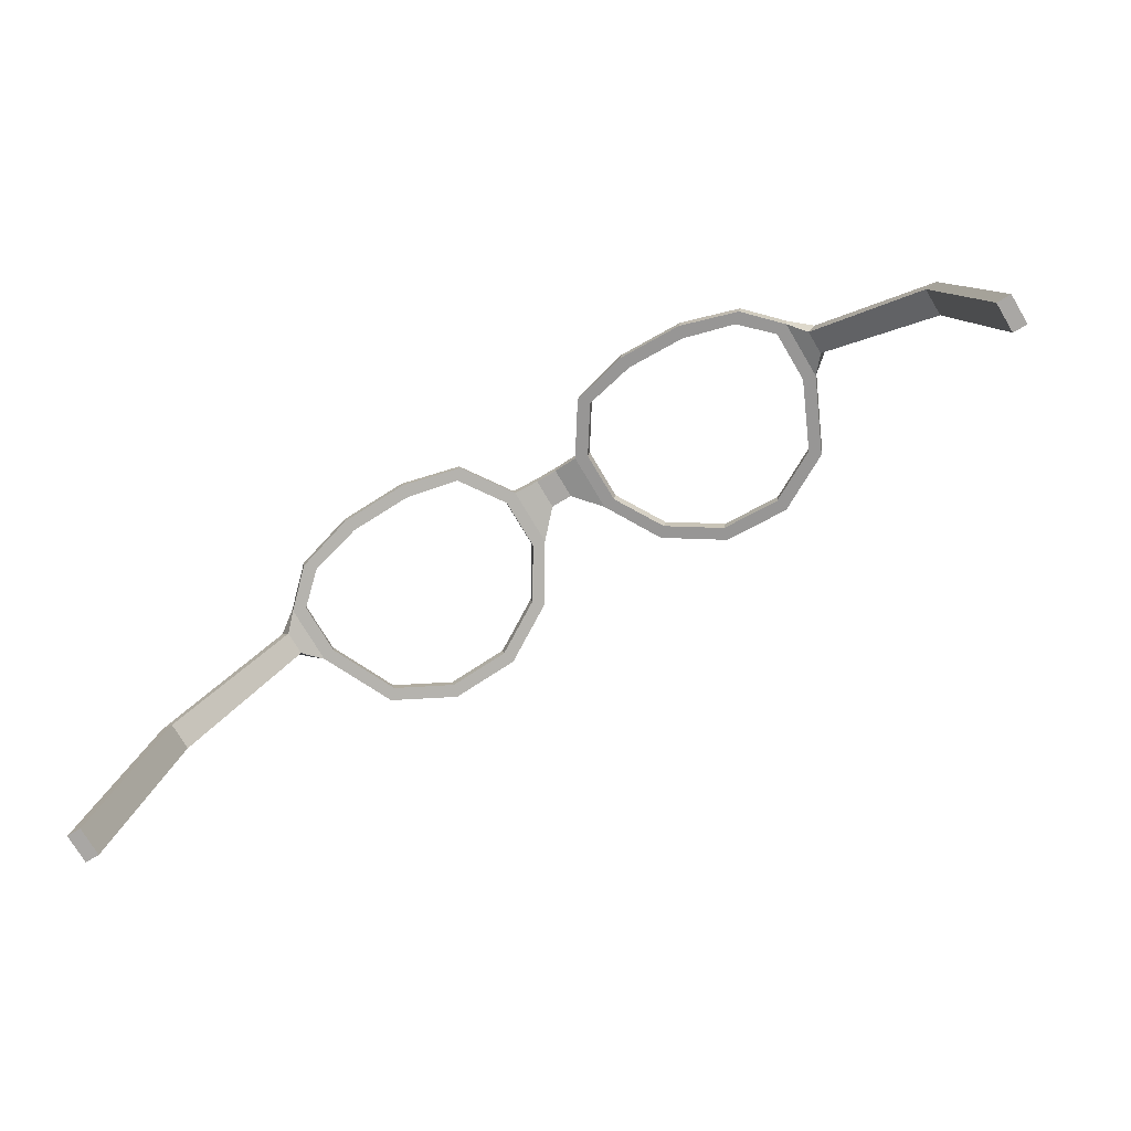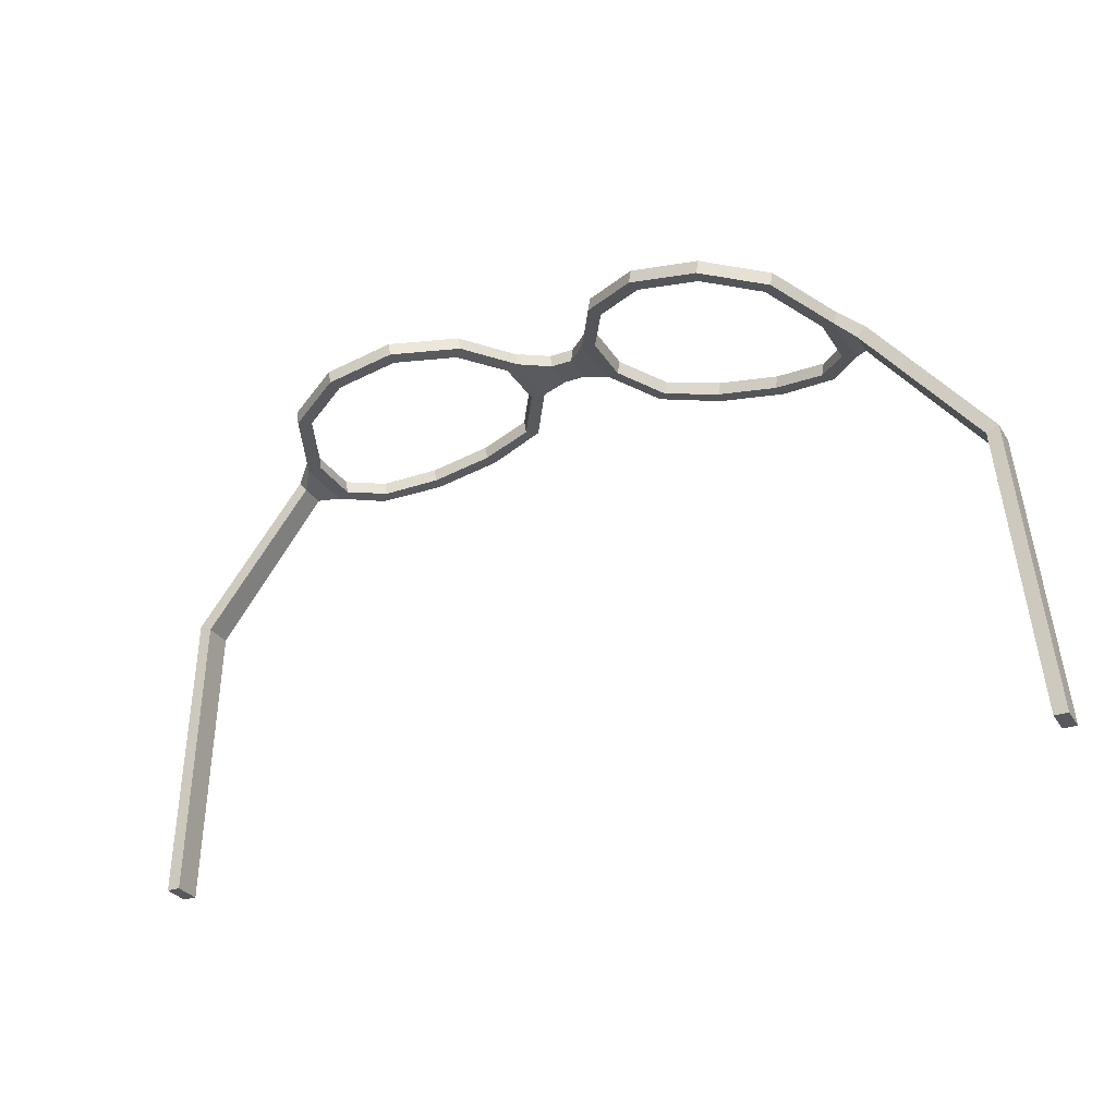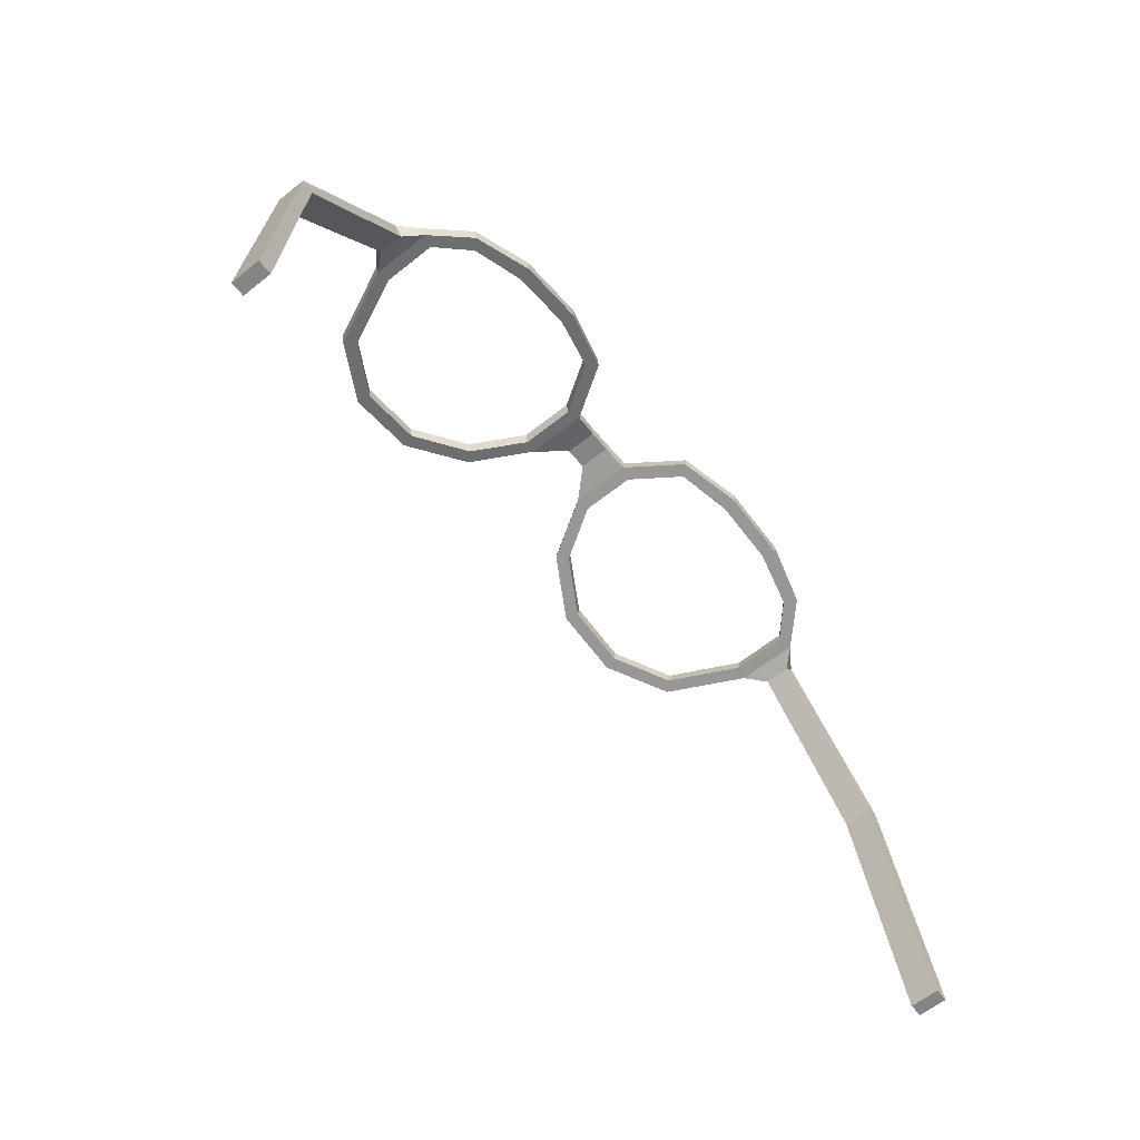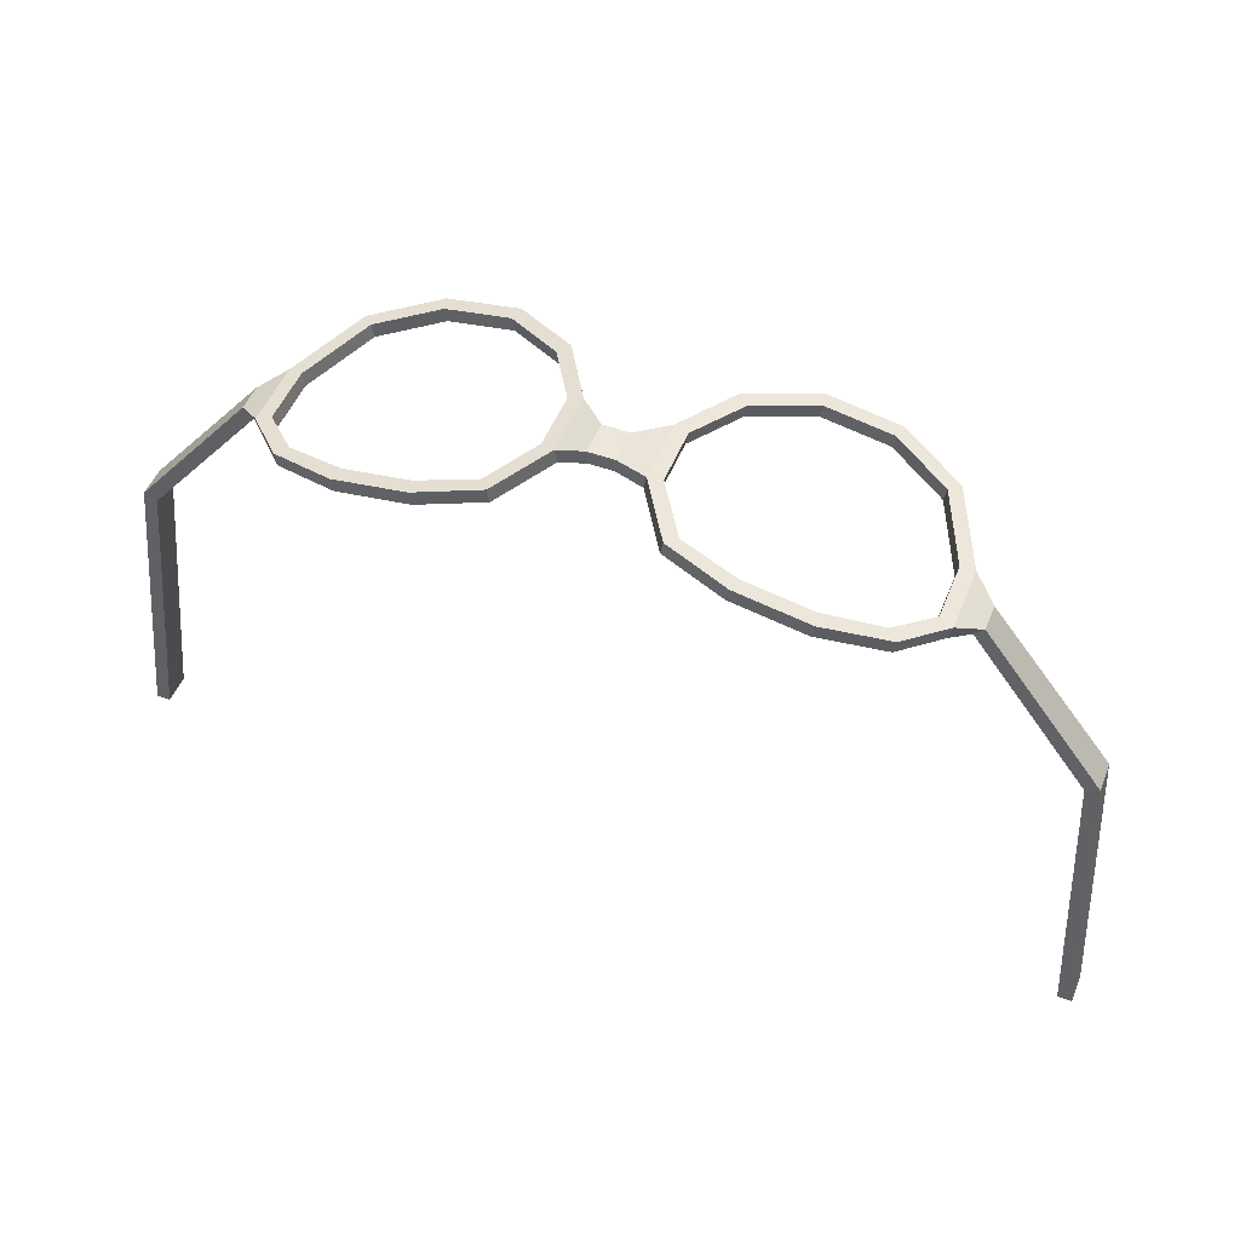
<metadata>
{"format":"obj","ext":"obj","renderer":"f3d","projection":"perspective","resolution":1024,"background":"white","views":[{"elev":-74.8,"azim":-149.3,"up":"+Z"},{"elev":-29.9,"azim":26.6,"up":"+Z"},{"elev":-61.6,"azim":129.1,"up":"+Z"},{"elev":50.7,"azim":-158.2,"up":"+Z"}]}
</metadata>
<code>
g Glasses1
v 0.2227 0.01357 0.6596
v 0.2227 -0.1453 0.6596
v 0.2296 -0.1453 0.699
v 0.2296 0.01357 0.699
v 0.3144 0.1548 0.6434
v 0.2227 0.01357 0.6596
v 0.2296 0.01357 0.699
v 0.3214 0.1548 0.6828
v 0.4734 0.1937 0.6154
v 0.3144 0.1548 0.6434
v 0.3214 0.1548 0.6828
v 0.4803 0.1937 0.6548
v 0.6569 0.1937 0.583
v 0.4734 0.1937 0.6154
v 0.4803 0.1937 0.6548
v 0.6638 0.1937 0.6224
v 0.8158 0.1548 0.555
v 0.6569 0.1937 0.583
v 0.6638 0.1937 0.6224
v 0.8228 0.1548 0.5944
v 0.9076 0.06791 0.5388
v 0.8158 0.1548 0.555
v 0.8228 0.1548 0.5944
v 0.9145 0.06791 0.5782
v 0.9076 -0.09095 0.5388
v 0.9076 0.06791 0.5388
v 0.9145 0.06791 0.5782
v 0.9145 -0.09095 0.5782
v 0.8158 -0.295 0.555
v 0.9076 -0.09095 0.5388
v 0.9145 -0.09095 0.5782
v 0.8228 -0.295 0.5944
v 0.6569 -0.3882 0.583
v 0.8158 -0.295 0.555
v 0.8228 -0.295 0.5944
v 0.6638 -0.3882 0.6224
v 0.4734 -0.3882 0.6154
v 0.6569 -0.3882 0.583
v 0.6638 -0.3882 0.6224
v 0.4803 -0.3882 0.6548
v 0.3144 -0.295 0.6434
v 0.4734 -0.3882 0.6154
v 0.4803 -0.3882 0.6548
v 0.3214 -0.295 0.6828
v 0.2227 -0.1453 0.6596
v 0.3144 -0.295 0.6434
v 0.3214 -0.295 0.6828
v 0.2296 -0.1453 0.699
v 0.2296 0.01357 0.699
v 0.2296 -0.1453 0.699
v 0.1916 -0.1535 0.7057
v 0.1916 0.0261 0.7057
v 0.3214 0.1548 0.6828
v 0.2935 0.1831 0.6877
v 0.4803 0.1937 0.6548
v 0.4701 0.2323 0.6566
v 0.6638 0.1937 0.6224
v 0.674 0.2323 0.6206
v 0.8228 0.1548 0.5944
v 0.8506 0.1831 0.5895
v 0.9145 0.06791 0.5782
v 0.9526 0.0817 0.5715
v 0.9145 -0.09095 0.5782
v 0.9526 -0.09918 0.5715
v 0.8228 -0.295 0.5944
v 0.8506 -0.3233 0.5895
v 0.6638 -0.3882 0.6224
v 0.674 -0.4268 0.6206
v 0.4803 -0.3882 0.6548
v 0.4701 -0.4268 0.6566
v 0.3214 -0.295 0.6828
v 0.2935 -0.3233 0.6877
v 0.2296 -0.1453 0.699
v 0.1916 -0.1535 0.7057
v 0.2935 0.1831 0.6877
v 0.1916 0.0261 0.7057
v 0.1846 0.0261 0.6663
v 0.2866 0.1831 0.6483
v 0.4701 0.2323 0.6566
v 0.2935 0.1831 0.6877
v 0.2866 0.1831 0.6483
v 0.4632 0.2323 0.6172
v 0.674 0.2323 0.6206
v 0.4701 0.2323 0.6566
v 0.4632 0.2323 0.6172
v 0.6671 0.2323 0.5812
v 0.8506 0.1831 0.5895
v 0.674 0.2323 0.6206
v 0.6671 0.2323 0.5812
v 0.8437 0.1831 0.5501
v 0.9526 0.0817 0.5715
v 0.8506 0.1831 0.5895
v 0.8437 0.1831 0.5501
v 0.9456 0.0817 0.5321
v 1.429 0.02239 -0.7279
v 1.429 0.1062 -0.7279
v 1.389 0.1062 -0.7279
v 1.389 0.02239 -0.7279
v 0.8506 -0.3233 0.5895
v 0.9526 -0.09918 0.5715
v 0.9456 -0.09918 0.5321
v 0.8437 -0.3233 0.5501
v 0.674 -0.4268 0.6206
v 0.8506 -0.3233 0.5895
v 0.8437 -0.3233 0.5501
v 0.6671 -0.4268 0.5812
v 0.4701 -0.4268 0.6566
v 0.674 -0.4268 0.6206
v 0.6671 -0.4268 0.5812
v 0.4632 -0.4268 0.6172
v 0.2935 -0.3233 0.6877
v 0.4701 -0.4268 0.6566
v 0.4632 -0.4268 0.6172
v 0.2866 -0.3233 0.6483
v 0.1916 -0.1535 0.7057
v 0.2935 -0.3233 0.6877
v 0.2866 -0.3233 0.6483
v 0.1846 -0.1535 0.6663
v 0.1846 0.0261 0.6663
v 0.1846 -0.1535 0.6663
v 0.2227 -0.1453 0.6596
v 0.2227 0.01357 0.6596
v 0.2866 0.1831 0.6483
v 0.3144 0.1548 0.6434
v 0.4632 0.2323 0.6172
v 0.4734 0.1937 0.6154
v 0.6671 0.2323 0.5812
v 0.6569 0.1937 0.583
v 0.8437 0.1831 0.5501
v 0.8158 0.1548 0.555
v 0.9456 0.0817 0.5321
v 0.9076 0.06791 0.5388
v 0.9456 -0.09918 0.5321
v 0.9076 -0.09095 0.5388
v 0.8437 -0.3233 0.5501
v 0.8158 -0.295 0.555
v 0.6671 -0.4268 0.5812
v 0.6569 -0.3882 0.583
v 0.4632 -0.4268 0.6172
v 0.4734 -0.3882 0.6154
v 0.2866 -0.3233 0.6483
v 0.3144 -0.295 0.6434
v 0.1846 -0.1535 0.6663
v 0.2227 -0.1453 0.6596
v 0.1916 0.0261 0.7057
v 0.1916 -0.1535 0.7057
v 0.114 -0.07373 0.7246
v 0.114 0.01942 0.7246
v 0.1916 -0.1535 0.7057
v 0.1846 -0.1535 0.6663
v 0.1101 -0.07396 0.6852
v 0.114 -0.07373 0.7246
v 0.1846 -0.1535 0.6663
v 0.1846 0.0261 0.6663
v 0.1101 0.01892 0.6852
v 0.1101 -0.07396 0.6852
v 0.1846 0.0261 0.6663
v 0.1916 0.0261 0.7057
v 0.114 0.01942 0.7246
v 0.1101 0.01892 0.6852
v 0.9526 -0.09918 0.5715
v 0.9526 0.0817 0.5715
v 1.017 0.03363 0.5393
v 1.017 -0.0402 0.5393
v 0.9526 0.0817 0.5715
v 0.9456 0.0817 0.5321
v 0.991 0.0319 0.5086
v 1.017 0.03363 0.5393
v 0.9456 0.0817 0.5321
v 0.9456 -0.09918 0.5321
v 0.991 -0.04095 0.5086
v 0.991 0.0319 0.5086
v 0.9456 -0.09918 0.5321
v 0.9526 -0.09918 0.5715
v 1.017 -0.0402 0.5393
v 0.991 -0.04095 0.5086
v 1.017 -0.0402 0.5393
v 1.017 0.03363 0.5393
v 1.356 0.05115 0.1113
v 1.356 -0.03263 0.1113
v 1.017 0.03363 0.5393
v 0.991 0.0319 0.5086
v 1.319 0.05155 0.09443
v 1.356 0.05115 0.1113
v 0.991 0.0319 0.5086
v 0.991 -0.04095 0.5086
v 1.319 -0.03223 0.09443
v 1.319 0.05155 0.09443
v 0.991 -0.04095 0.5086
v 1.017 -0.0402 0.5393
v 1.356 -0.03263 0.1113
v 1.319 -0.03223 0.09443
v 1.356 -0.03263 0.1113
v 1.356 0.05115 0.1113
v 1.429 0.1062 -0.7279
v 1.429 0.02239 -0.7279
v 1.356 0.05115 0.1113
v 1.319 0.05155 0.09443
v 1.389 0.1062 -0.7279
v 1.429 0.1062 -0.7279
v 1.319 0.05155 0.09443
v 1.319 -0.03223 0.09443
v 1.389 0.02239 -0.7279
v 1.389 0.1062 -0.7279
v 1.319 -0.03223 0.09443
v 1.356 -0.03263 0.1113
v 1.429 0.02239 -0.7279
v 1.389 0.02239 -0.7279
v -0.06865 0.01357 0.6596
v -0.07559 0.01357 0.699
v -0.07559 -0.1453 0.699
v -0.06865 -0.1453 0.6596
v -0.1604 0.1548 0.6434
v -0.1674 0.1548 0.6828
v -0.07559 0.01357 0.699
v -0.06865 0.01357 0.6596
v -0.3193 0.1937 0.6154
v -0.3263 0.1937 0.6548
v -0.1674 0.1548 0.6828
v -0.1604 0.1548 0.6434
v -0.5029 0.1937 0.583
v -0.5098 0.1937 0.6224
v -0.3263 0.1937 0.6548
v -0.3193 0.1937 0.6154
v -0.6618 0.1548 0.555
v -0.6687 0.1548 0.5944
v -0.5098 0.1937 0.6224
v -0.5029 0.1937 0.583
v -0.7535 0.06791 0.5388
v -0.7605 0.06791 0.5782
v -0.6687 0.1548 0.5944
v -0.6618 0.1548 0.555
v -0.7535 -0.09095 0.5388
v -0.7605 -0.09095 0.5782
v -0.7605 0.06791 0.5782
v -0.7535 0.06791 0.5388
v -0.6618 -0.295 0.555
v -0.6687 -0.295 0.5944
v -0.7605 -0.09095 0.5782
v -0.7535 -0.09095 0.5388
v -0.5029 -0.3882 0.583
v -0.5098 -0.3882 0.6224
v -0.6687 -0.295 0.5944
v -0.6618 -0.295 0.555
v -0.3193 -0.3882 0.6154
v -0.3263 -0.3882 0.6548
v -0.5098 -0.3882 0.6224
v -0.5029 -0.3882 0.583
v -0.1604 -0.295 0.6434
v -0.1674 -0.295 0.6828
v -0.3263 -0.3882 0.6548
v -0.3193 -0.3882 0.6154
v -0.06865 -0.1453 0.6596
v -0.07559 -0.1453 0.699
v -0.1674 -0.295 0.6828
v -0.1604 -0.295 0.6434
v -0.07559 0.01357 0.699
v -0.03754 -0.1535 0.7057
v -0.07559 -0.1453 0.699
v -0.03754 0.0261 0.7057
v -0.1674 0.1548 0.6828
v -0.1395 0.1831 0.6877
v -0.3263 0.1937 0.6548
v -0.3161 0.2323 0.6566
v -0.5098 0.1937 0.6224
v -0.52 0.2323 0.6206
v -0.6687 0.1548 0.5944
v -0.6966 0.1831 0.5895
v -0.7605 0.06791 0.5782
v -0.7985 0.0817 0.5715
v -0.7605 -0.09095 0.5782
v -0.7985 -0.09918 0.5715
v -0.6687 -0.295 0.5944
v -0.6966 -0.3233 0.5895
v -0.5098 -0.3882 0.6224
v -0.52 -0.4268 0.6206
v -0.3263 -0.3882 0.6548
v -0.3161 -0.4268 0.6566
v -0.1674 -0.295 0.6828
v -0.1395 -0.3233 0.6877
v -0.07559 -0.1453 0.699
v -0.03754 -0.1535 0.7057
v -0.1395 0.1831 0.6877
v -0.1326 0.1831 0.6483
v -0.0306 0.0261 0.6663
v -0.03754 0.0261 0.7057
v -0.3161 0.2323 0.6566
v -0.3091 0.2323 0.6172
v -0.1326 0.1831 0.6483
v -0.1395 0.1831 0.6877
v -0.52 0.2323 0.6206
v -0.5131 0.2323 0.5812
v -0.3091 0.2323 0.6172
v -0.3161 0.2323 0.6566
v -0.6966 0.1831 0.5895
v -0.6896 0.1831 0.5501
v -0.5131 0.2323 0.5812
v -0.52 0.2323 0.6206
v -0.7985 0.0817 0.5715
v -0.7916 0.0817 0.5321
v -0.6896 0.1831 0.5501
v -0.6966 0.1831 0.5895
v -1.275 0.02239 -0.7279
v -1.235 0.02239 -0.7279
v -1.235 0.1062 -0.7279
v -1.275 0.1062 -0.7279
v -0.6966 -0.3233 0.5895
v -0.6896 -0.3233 0.5501
v -0.7916 -0.09918 0.5321
v -0.7985 -0.09918 0.5715
v -0.52 -0.4268 0.6206
v -0.5131 -0.4268 0.5812
v -0.6896 -0.3233 0.5501
v -0.6966 -0.3233 0.5895
v -0.3161 -0.4268 0.6566
v -0.3091 -0.4268 0.6172
v -0.5131 -0.4268 0.5812
v -0.52 -0.4268 0.6206
v -0.1395 -0.3233 0.6877
v -0.1326 -0.3233 0.6483
v -0.3091 -0.4268 0.6172
v -0.3161 -0.4268 0.6566
v -0.03754 -0.1535 0.7057
v -0.0306 -0.1535 0.6663
v -0.1326 -0.3233 0.6483
v -0.1395 -0.3233 0.6877
v -0.0306 0.0261 0.6663
v -0.06865 -0.1453 0.6596
v -0.0306 -0.1535 0.6663
v -0.06865 0.01357 0.6596
v -0.1326 0.1831 0.6483
v -0.1604 0.1548 0.6434
v -0.3091 0.2323 0.6172
v -0.3193 0.1937 0.6154
v -0.5131 0.2323 0.5812
v -0.5029 0.1937 0.583
v -0.6896 0.1831 0.5501
v -0.6618 0.1548 0.555
v -0.7916 0.0817 0.5321
v -0.7535 0.06791 0.5388
v -0.7916 -0.09918 0.5321
v -0.7535 -0.09095 0.5388
v -0.6896 -0.3233 0.5501
v -0.6618 -0.295 0.555
v -0.5131 -0.4268 0.5812
v -0.5029 -0.3882 0.583
v -0.3091 -0.4268 0.6172
v -0.3193 -0.3882 0.6154
v -0.1326 -0.3233 0.6483
v -0.1604 -0.295 0.6434
v -0.0306 -0.1535 0.6663
v -0.06865 -0.1453 0.6596
v -0.03754 0.0261 0.7057
v 0.04002 0.01942 0.7246
v 0.04002 -0.07373 0.7246
v -0.03754 -0.1535 0.7057
v -0.03754 -0.1535 0.7057
v 0.04002 -0.07373 0.7246
v 0.04393 -0.07396 0.6852
v -0.0306 -0.1535 0.6663
v -0.0306 -0.1535 0.6663
v 0.04393 -0.07396 0.6852
v 0.04392 0.01892 0.6852
v -0.0306 0.0261 0.6663
v -0.0306 0.0261 0.6663
v 0.04392 0.01892 0.6852
v 0.04002 0.01942 0.7246
v -0.03754 0.0261 0.7057
v -0.7985 -0.09918 0.5715
v -0.8627 -0.0402 0.5393
v -0.8627 0.03363 0.5393
v -0.7985 0.0817 0.5715
v -0.7985 0.0817 0.5715
v -0.8627 0.03363 0.5393
v -0.837 0.0319 0.5086
v -0.7916 0.0817 0.5321
v -0.7916 0.0817 0.5321
v -0.837 0.0319 0.5086
v -0.837 -0.04191 0.5086
v -0.7916 -0.09918 0.5321
v -0.7916 -0.09918 0.5321
v -0.837 -0.04191 0.5086
v -0.8627 -0.0402 0.5393
v -0.7985 -0.09918 0.5715
v -0.8627 -0.0402 0.5393
v -1.202 -0.03263 0.1113
v -1.202 0.05115 0.1113
v -0.8627 0.03363 0.5393
v -0.8627 0.03363 0.5393
v -1.202 0.05115 0.1113
v -1.165 0.05155 0.09443
v -0.837 0.0319 0.5086
v -0.837 0.0319 0.5086
v -1.165 0.05155 0.09443
v -1.165 -0.03223 0.09443
v -0.837 -0.04191 0.5086
v -0.837 -0.04191 0.5086
v -1.165 -0.03223 0.09443
v -1.202 -0.03263 0.1113
v -0.8627 -0.0402 0.5393
v -1.202 -0.03263 0.1113
v -1.275 0.02239 -0.7279
v -1.275 0.1062 -0.7279
v -1.202 0.05115 0.1113
v -1.202 0.05115 0.1113
v -1.275 0.1062 -0.7279
v -1.235 0.1062 -0.7279
v -1.165 0.05155 0.09443
v -1.165 0.05155 0.09443
v -1.235 0.1062 -0.7279
v -1.235 0.02239 -0.7279
v -1.165 -0.03223 0.09443
v -1.165 -0.03223 0.09443
v -1.235 0.02239 -0.7279
v -1.275 0.02239 -0.7279
v -1.202 -0.03263 0.1113
v 0.04002 0.01942 0.7246
v 0.114 0.01942 0.7246
v 0.114 -0.07373 0.7246
v 0.04002 -0.07373 0.7246
v 0.04002 -0.07373 0.7246
v 0.114 -0.07373 0.7246
v 0.1101 -0.07396 0.6852
v 0.04393 -0.07396 0.6852
v 0.04393 -0.07396 0.6852
v 0.1101 -0.07396 0.6852
v 0.1101 0.01892 0.6852
v 0.04392 0.01892 0.6852
v 0.04392 0.01892 0.6852
v 0.1101 0.01892 0.6852
v 0.114 0.01942 0.7246
v 0.04002 0.01942 0.7246
g Glasses1_0
f 3 2 1
f 4 3 1
f 7 6 5
f 8 7 5
f 11 10 9
f 12 11 9
f 15 14 13
f 16 15 13
f 19 18 17
f 20 19 17
f 23 22 21
f 24 23 21
f 27 26 25
f 28 27 25
f 31 30 29
f 32 31 29
f 35 34 33
f 36 35 33
f 39 38 37
f 40 39 37
f 43 42 41
f 44 43 41
f 47 46 45
f 48 47 45
f 51 50 49
f 52 51 49
f 52 49 53
f 54 52 53
f 54 53 55
f 56 54 55
f 56 55 57
f 58 56 57
f 58 57 59
f 60 58 59
f 60 59 61
f 62 60 61
f 62 61 63
f 64 62 63
f 64 63 65
f 66 64 65
f 66 65 67
f 68 66 67
f 68 67 69
f 70 68 69
f 70 69 71
f 72 70 71
f 72 71 73
f 74 72 73
f 77 76 75
f 78 77 75
f 81 80 79
f 82 81 79
f 85 84 83
f 86 85 83
f 89 88 87
f 90 89 87
f 93 92 91
f 94 93 91
f 97 96 95
f 98 97 95
f 101 100 99
f 102 101 99
f 105 104 103
f 106 105 103
f 109 108 107
f 110 109 107
f 113 112 111
f 114 113 111
f 117 116 115
f 118 117 115
f 121 120 119
f 122 121 119
f 122 119 123
f 124 122 123
f 124 123 125
f 126 124 125
f 126 125 127
f 128 126 127
f 128 127 129
f 130 128 129
f 130 129 131
f 132 130 131
f 132 131 133
f 134 132 133
f 134 133 135
f 136 134 135
f 136 135 137
f 138 136 137
f 138 137 139
f 140 138 139
f 140 139 141
f 142 140 141
f 142 141 143
f 144 142 143
f 147 146 145
f 148 147 145
f 151 150 149
f 152 151 149
f 155 154 153
f 156 155 153
f 159 158 157
f 160 159 157
f 163 162 161
f 164 163 161
f 167 166 165
f 168 167 165
f 171 170 169
f 172 171 169
f 175 174 173
f 176 175 173
f 179 178 177
f 180 179 177
f 183 182 181
f 184 183 181
f 187 186 185
f 188 187 185
f 191 190 189
f 192 191 189
f 195 194 193
f 196 195 193
f 199 198 197
f 200 199 197
f 203 202 201
f 204 203 201
f 207 206 205
f 208 207 205
f 211 210 209
f 212 211 209
f 215 214 213
f 216 215 213
f 219 218 217
f 220 219 217
f 223 222 221
f 224 223 221
f 227 226 225
f 228 227 225
f 231 230 229
f 232 231 229
f 235 234 233
f 236 235 233
f 239 238 237
f 240 239 237
f 243 242 241
f 244 243 241
f 247 246 245
f 248 247 245
f 251 250 249
f 252 251 249
f 255 254 253
f 256 255 253
f 259 258 257
f 258 260 257
f 257 260 261
f 260 262 261
f 261 262 263
f 262 264 263
f 263 264 265
f 264 266 265
f 265 266 267
f 266 268 267
f 267 268 269
f 268 270 269
f 269 270 271
f 270 272 271
f 271 272 273
f 272 274 273
f 273 274 275
f 274 276 275
f 275 276 277
f 276 278 277
f 277 278 279
f 278 280 279
f 279 280 281
f 280 282 281
f 285 284 283
f 286 285 283
f 289 288 287
f 290 289 287
f 293 292 291
f 294 293 291
f 297 296 295
f 298 297 295
f 301 300 299
f 302 301 299
f 305 304 303
f 306 305 303
f 309 308 307
f 310 309 307
f 313 312 311
f 314 313 311
f 317 316 315
f 318 317 315
f 321 320 319
f 322 321 319
f 325 324 323
f 326 325 323
f 329 328 327
f 328 330 327
f 327 330 331
f 330 332 331
f 331 332 333
f 332 334 333
f 333 334 335
f 334 336 335
f 335 336 337
f 336 338 337
f 337 338 339
f 338 340 339
f 339 340 341
f 340 342 341
f 341 342 343
f 342 344 343
f 343 344 345
f 344 346 345
f 345 346 347
f 346 348 347
f 347 348 349
f 348 350 349
f 349 350 351
f 350 352 351
f 355 354 353
f 356 355 353
f 359 358 357
f 360 359 357
f 363 362 361
f 364 363 361
f 367 366 365
f 368 367 365
f 371 370 369
f 372 371 369
f 375 374 373
f 376 375 373
f 379 378 377
f 380 379 377
f 383 382 381
f 384 383 381
f 387 386 385
f 388 387 385
f 391 390 389
f 392 391 389
f 395 394 393
f 396 395 393
f 399 398 397
f 400 399 397
f 403 402 401
f 404 403 401
f 407 406 405
f 408 407 405
f 411 410 409
f 412 411 409
f 415 414 413
f 416 415 413
f 419 418 417
f 420 419 417
f 423 422 421
f 424 423 421
f 427 426 425
f 428 427 425
f 431 430 429
f 432 431 429

</code>
